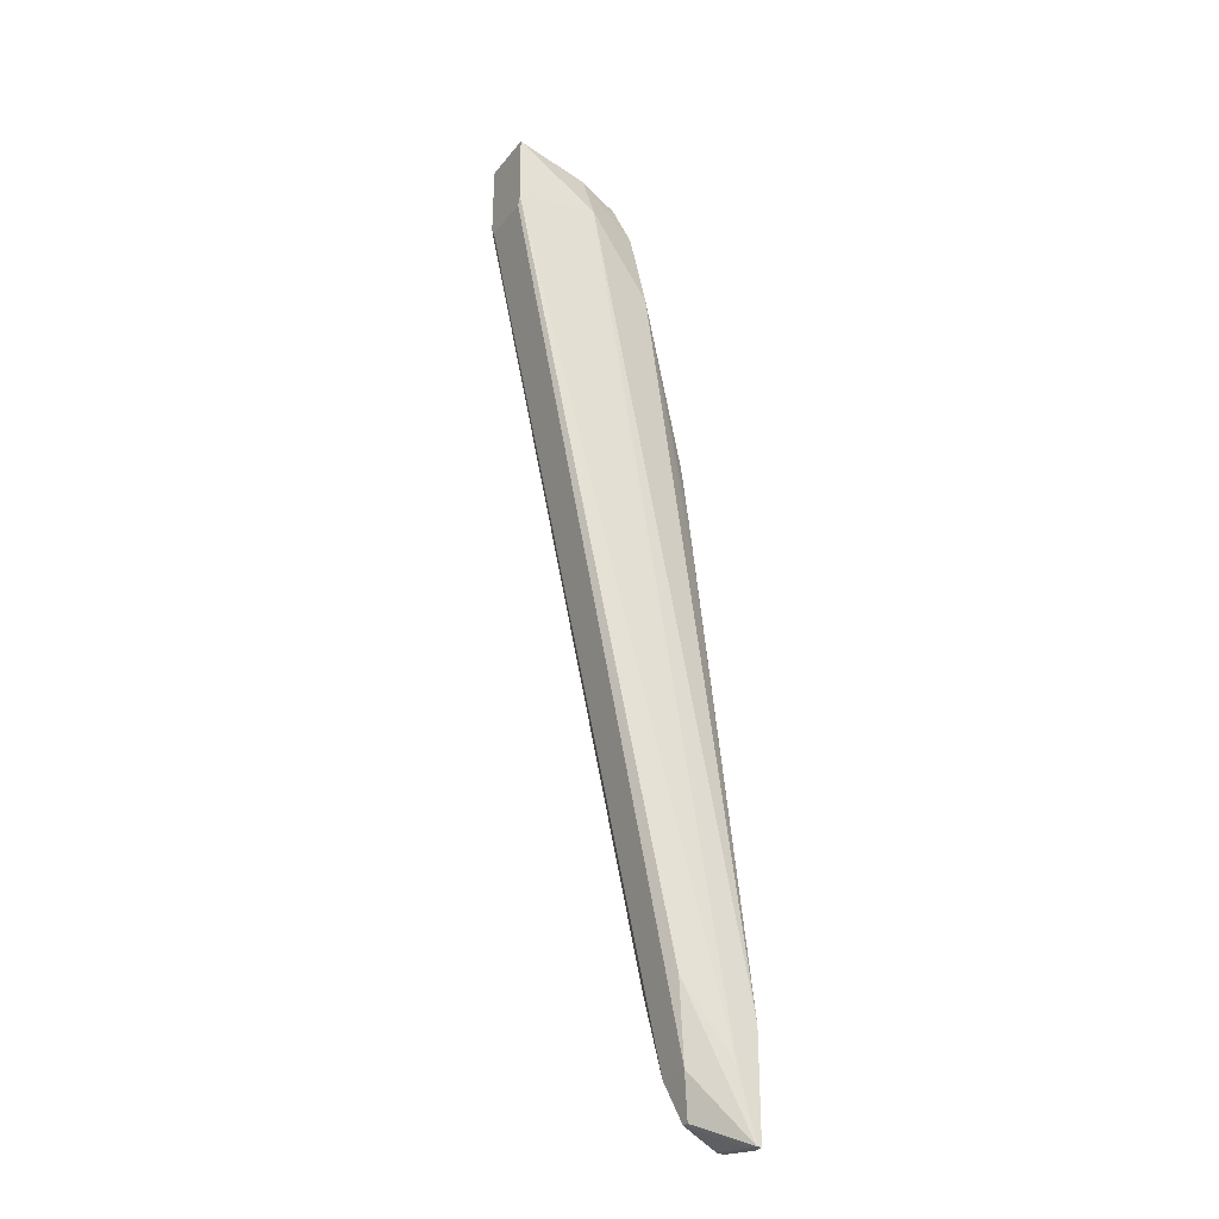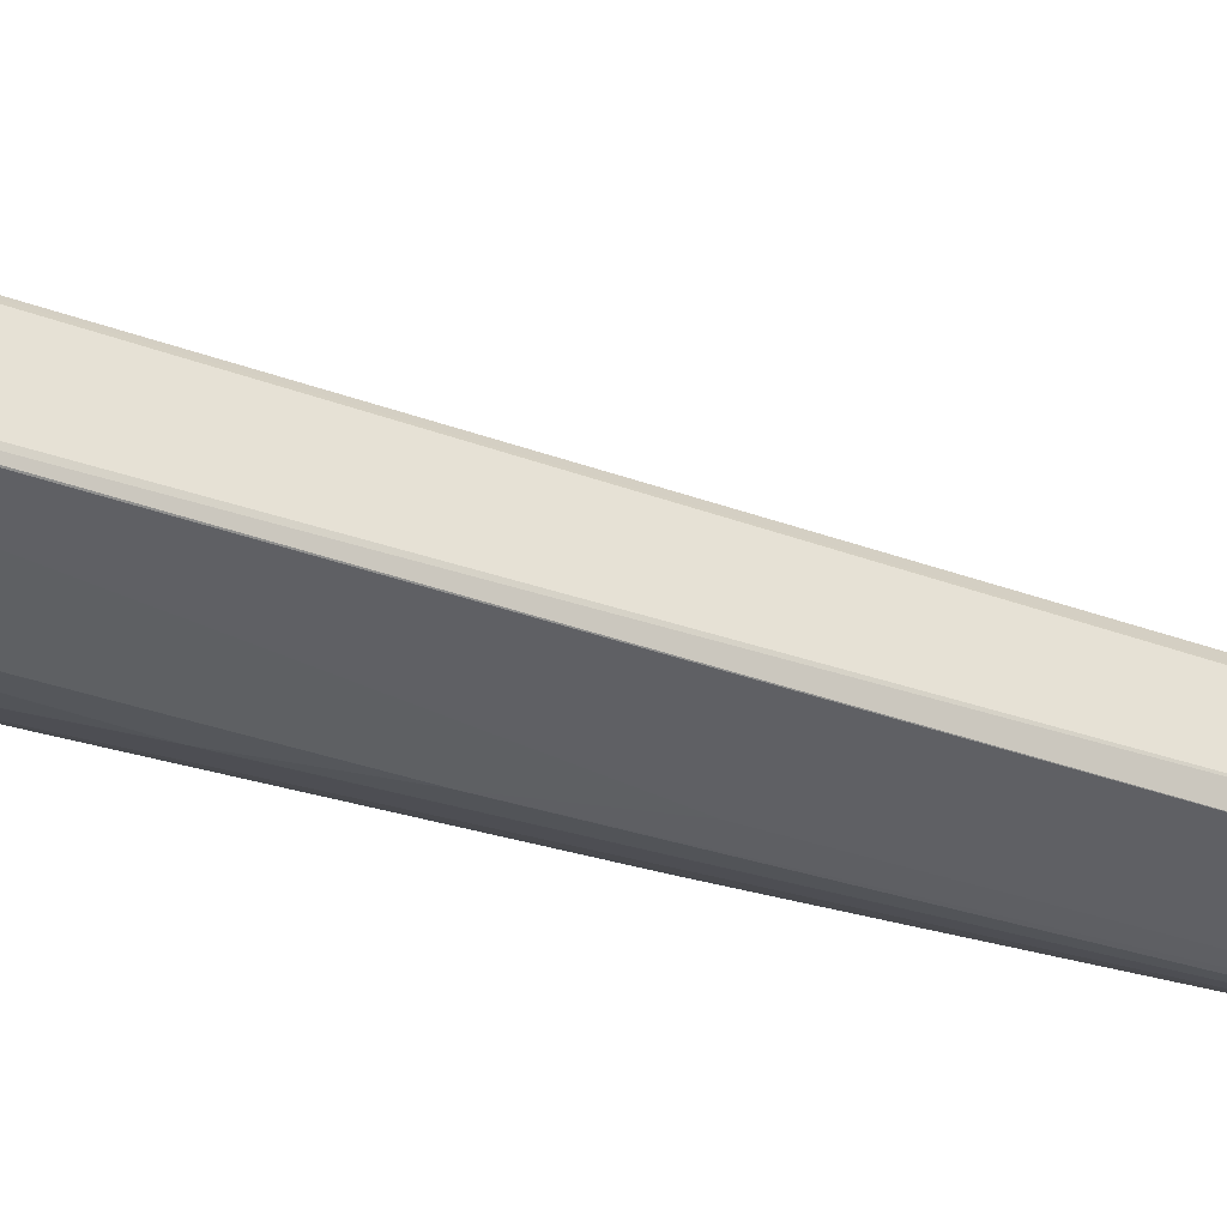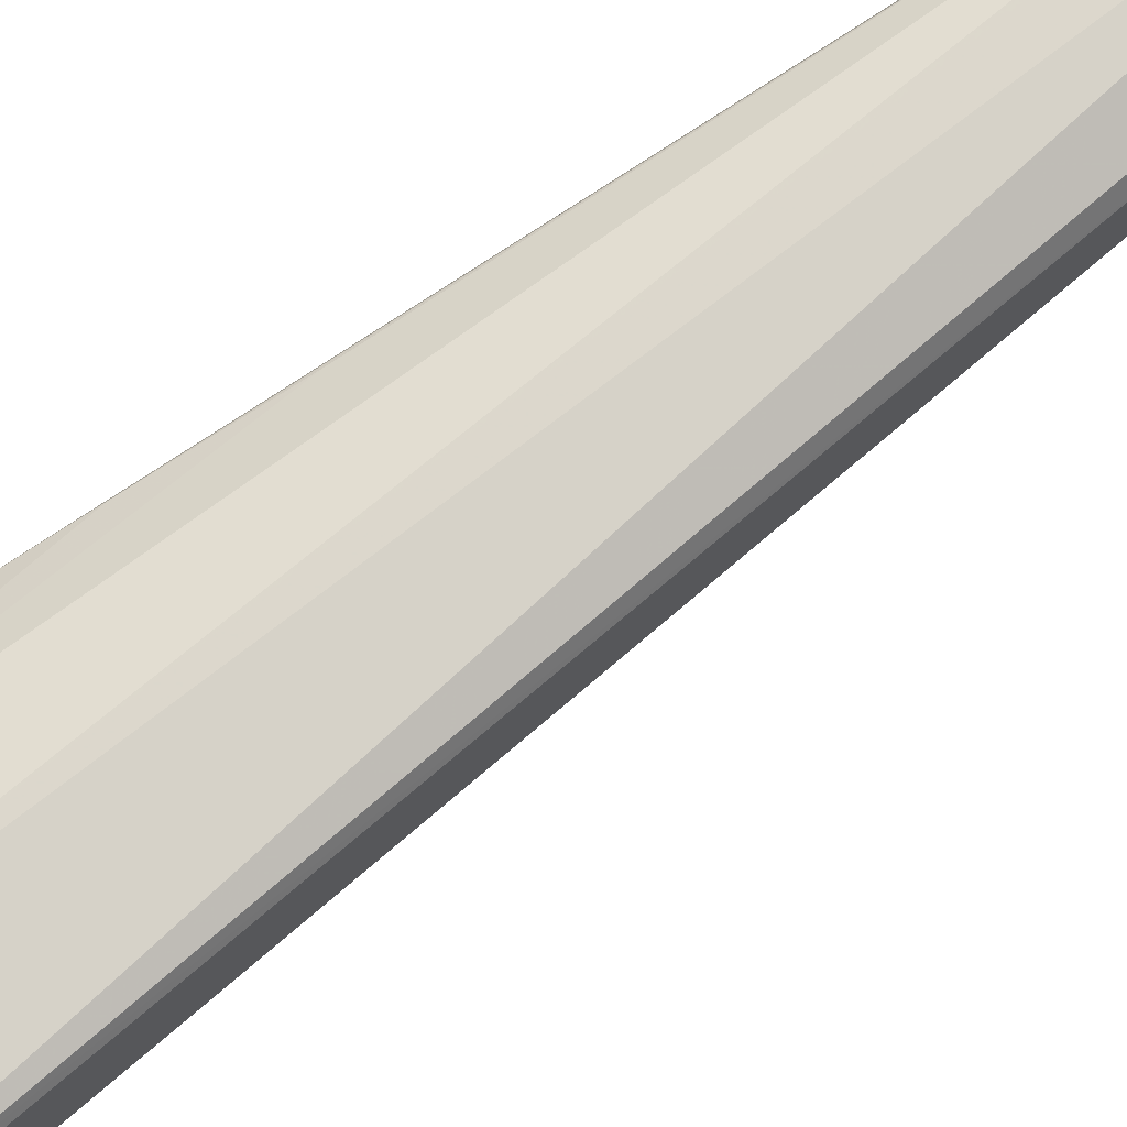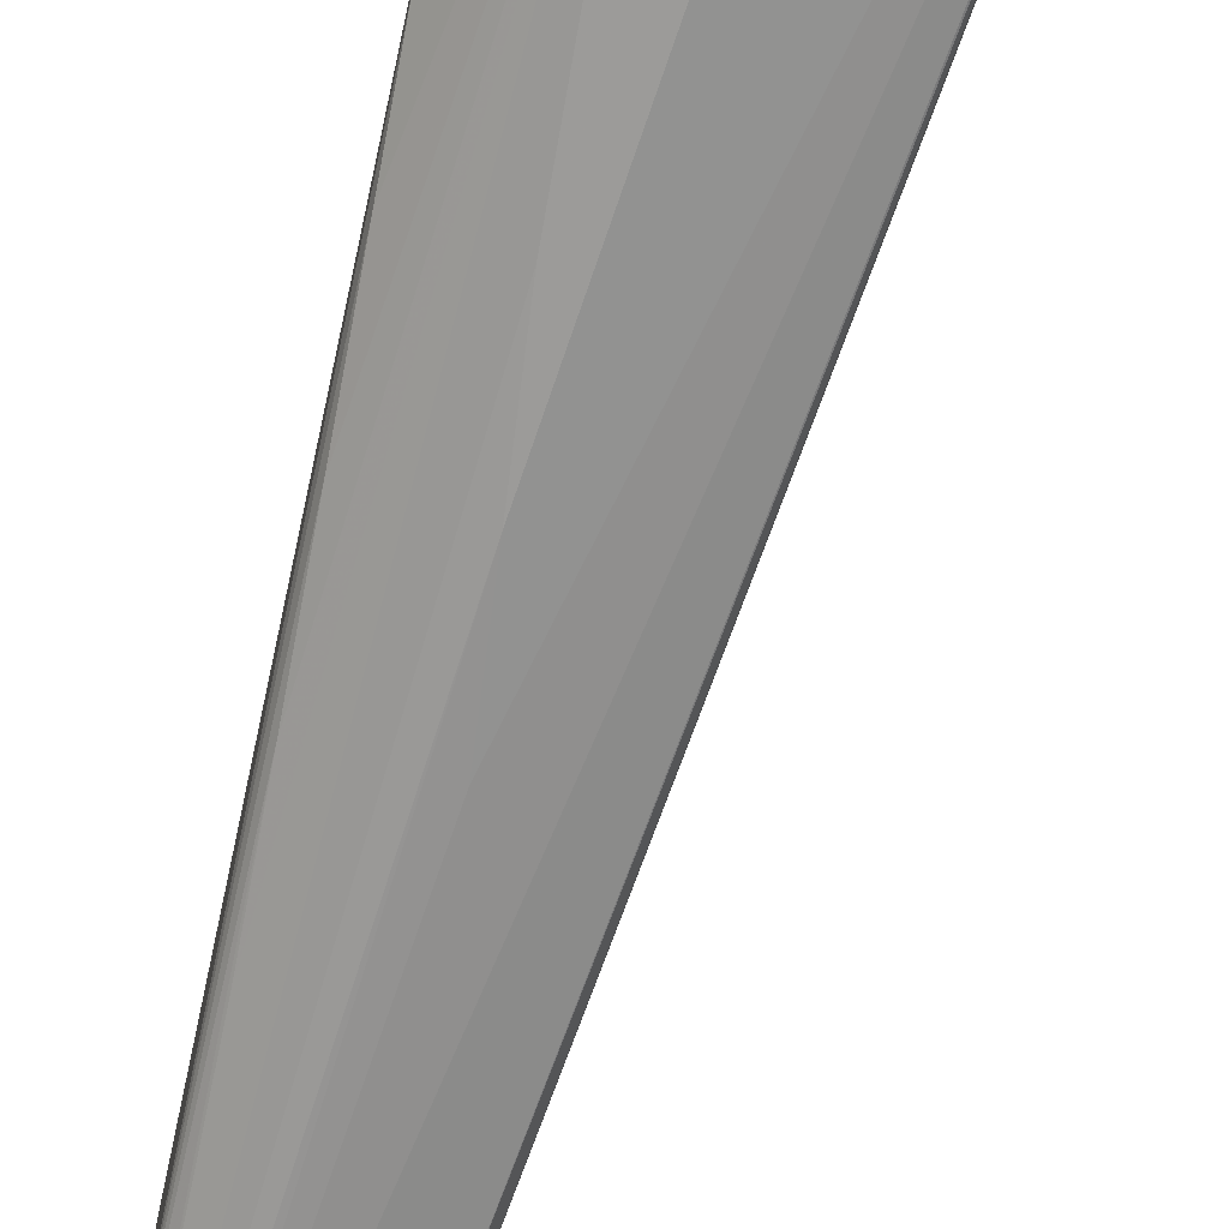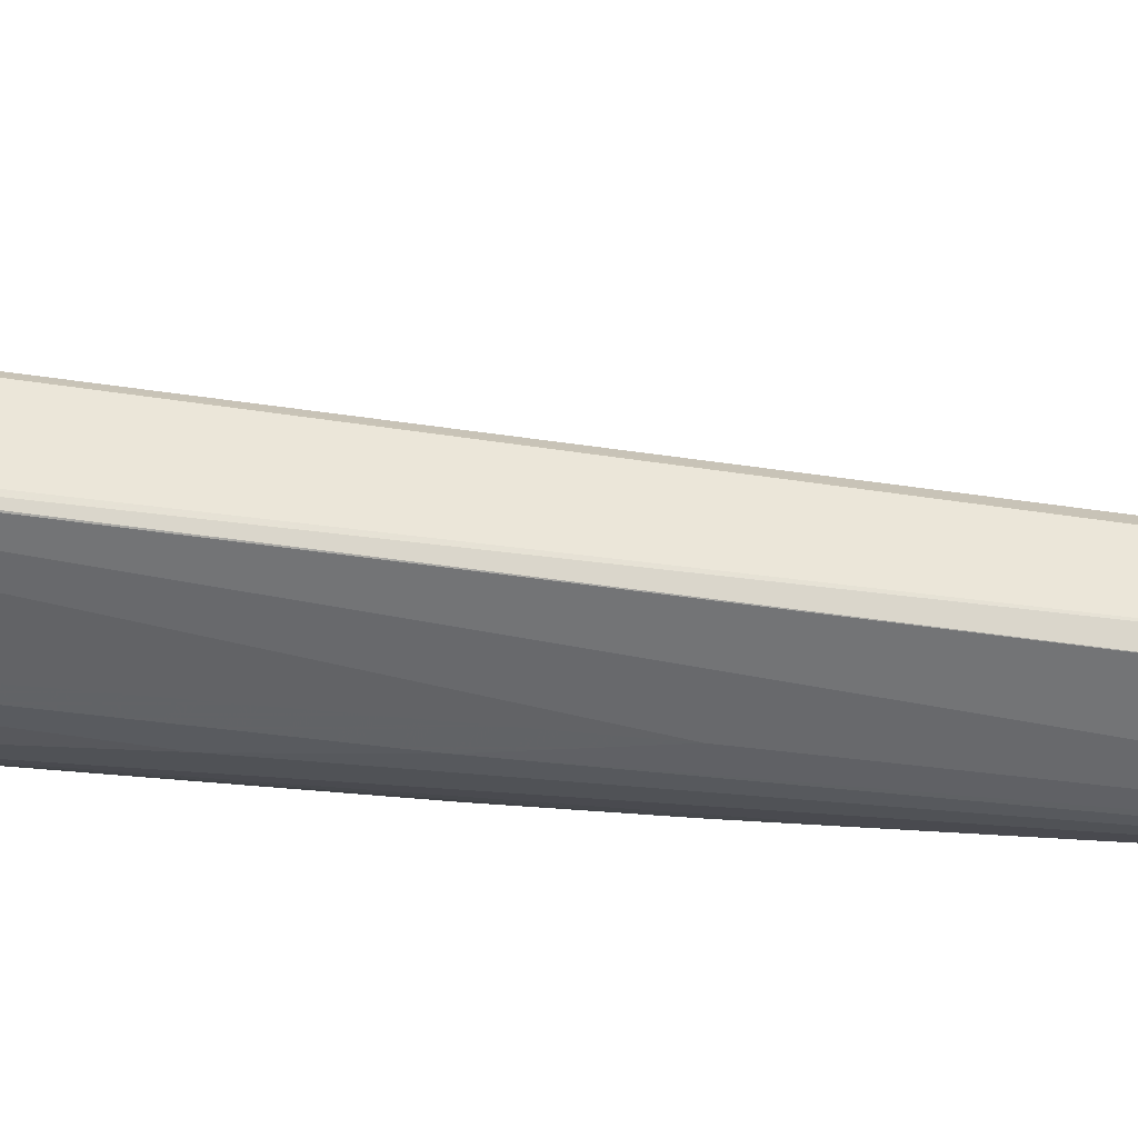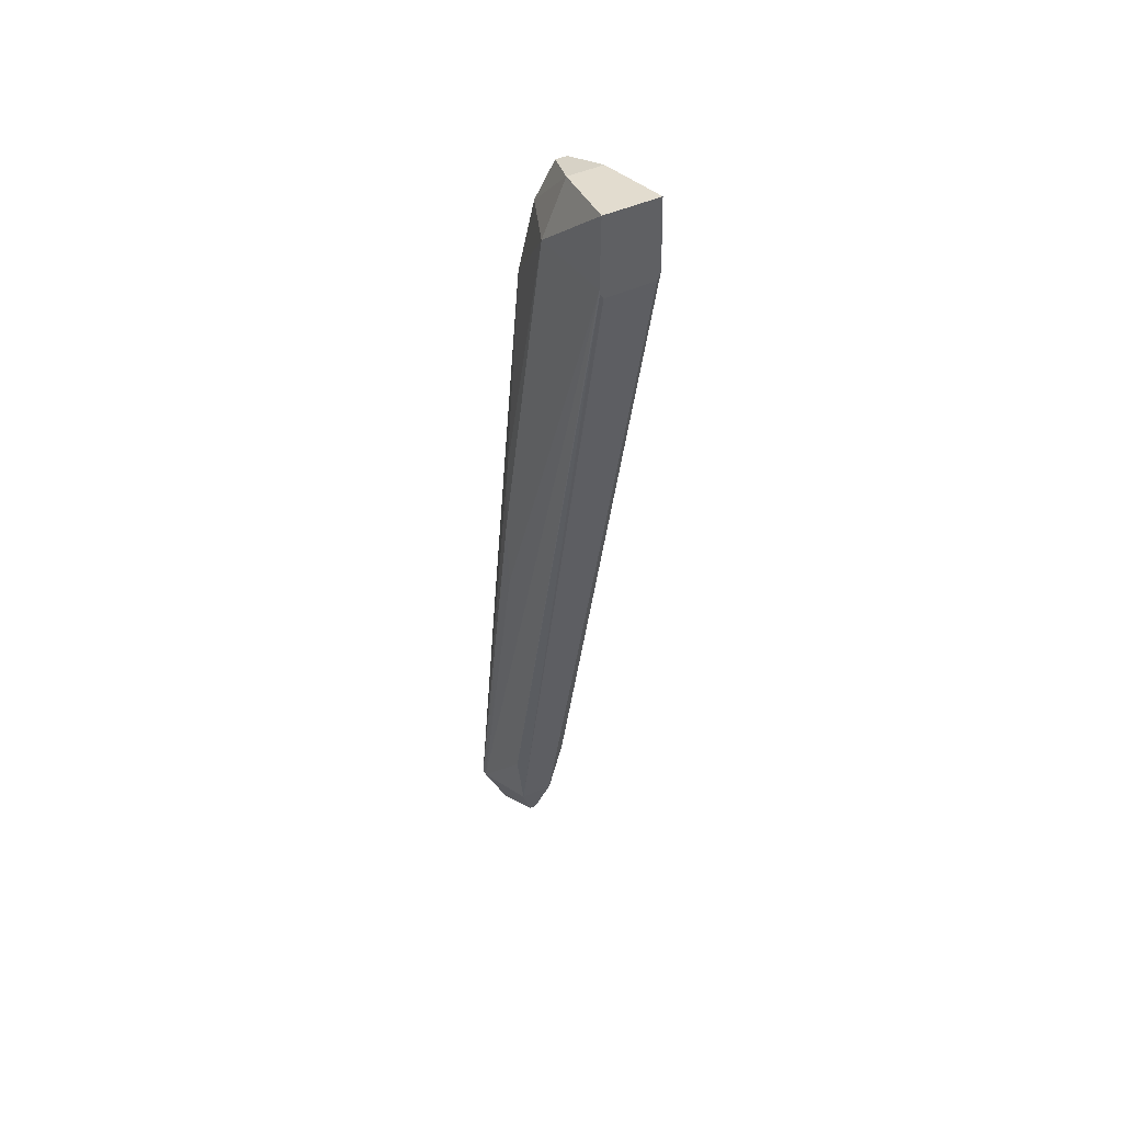
<metadata>
{"format":"obj","ext":"obj","renderer":"f3d","projection":"perspective","resolution":1024,"background":"white","views":[{"elev":-29.9,"azim":149.0,"up":"+Z"},{"elev":-35.6,"azim":76.5,"up":"+Y"},{"elev":72.6,"azim":61.4,"up":"+Y"},{"elev":-68.4,"azim":-7.2,"up":"+Y"},{"elev":-42.4,"azim":92.0,"up":"+Y"},{"elev":44.2,"azim":61.5,"up":"+Z"}]}
</metadata>
<code>
v -0.06958 -0.1207 0.1072
v -0.07694 -0.1216 0.106
v -0.07694 -0.125 0.106
v -0.06958 -0.126 0.1072
v -0.06958 -0.1206 0.1004
v -0.07694 -0.1195 0.1009
v -0.08216 -0.1214 0.1009
v -0.08099 -0.1227 0.1049
v -0.08099 -0.1238 0.1049
v -0.08216 -0.1251 0.1009
v -0.07694 -0.1272 0.1009
v -0.06958 -0.1261 0.1004
v -0.06958 -0.1209 0.09947
v -0.08679 -0.1216 0.01977
v -0.08574 -0.1206 0.02714
v -0.09018 -0.1192 0.01988
v -0.08327 -0.1206 0.09349
v -0.09191 -0.1192 0.02357
v -0.09224 -0.1192 0.02359
v -0.08829 -0.1226 0.0774
v -0.08829 -0.1238 0.0774
v -0.08327 -0.126 0.09349
v -0.08431 -0.127 0.07137
v -0.08431 -0.1273 0.064
v -0.08431 -0.1271 0.05663
v -0.06958 -0.126 0.09995
v -0.09168 -0.127 0.01977
v -0.08574 -0.126 0.02714
v -0.06958 -0.1257 0.09947
v -0.08679 -0.1248 0.01977
v -0.08781 -0.1228 0.0159
v -0.09179 -0.1192 0.01379
v -0.08908 -0.1215 0.064
v -0.08865 -0.1221 0.07137
v -0.09224 -0.1192 0.01378
v -0.09224 -0.1203 0.02774
v -0.09224 -0.1262 0.02774
v -0.08865 -0.1244 0.07137
v -0.08908 -0.1251 0.064
v -0.08952 -0.1256 0.05663
v -0.08997 -0.1259 0.04926
v -0.09224 -0.1271 0.01977
v -0.09224 -0.1269 0.01934
v -0.09224 -0.1247 0.01456
v -0.09168 -0.1247 0.01461
v -0.08781 -0.1235 0.0159
v -0.0916 -0.12 0.01384
v -0.09224 -0.12 0.01372
v -0.09224 -0.1243 0.01445
f 1 2 3
f 1 3 4
f 1 4 12
f 1 12 26
f 1 26 29
f 1 29 13
f 1 13 5
f 1 5 6
f 1 6 2
f 2 6 7
f 2 7 8
f 2 8 9
f 2 9 3
f 3 9 10
f 3 10 11
f 3 11 4
f 4 11 12
f 5 13 14
f 5 14 15
f 5 15 16
f 5 16 6
f 6 17 7
f 6 16 18
f 6 18 19
f 6 19 17
f 7 10 9
f 7 9 8
f 7 17 20
f 7 20 21
f 7 21 10
f 10 21 22
f 10 22 11
f 11 22 23
f 11 23 24
f 11 24 25
f 11 25 12
f 12 25 27
f 12 27 28
f 12 28 26
f 13 29 30
f 13 30 14
f 14 30 46
f 14 46 31
f 14 31 32
f 14 32 15
f 15 32 16
f 16 32 35
f 16 35 19
f 16 19 18
f 17 33 34
f 17 34 20
f 17 19 33
f 19 35 48
f 19 48 49
f 19 49 44
f 19 44 43
f 19 43 42
f 19 42 37
f 19 37 36
f 19 36 20
f 19 20 34
f 19 34 33
f 20 36 37
f 20 37 21
f 21 37 38
f 21 38 22
f 22 38 39
f 22 39 40
f 22 40 41
f 22 41 42
f 22 42 23
f 23 42 24
f 24 42 27
f 24 27 25
f 26 28 30
f 26 30 29
f 27 42 43
f 27 43 44
f 27 44 45
f 27 45 30
f 27 30 28
f 30 45 46
f 31 46 47
f 31 47 32
f 32 47 48
f 32 48 35
f 37 40 39
f 37 39 38
f 37 42 40
f 40 42 41
f 44 49 45
f 45 49 48
f 45 48 47
f 45 47 46

</code>
